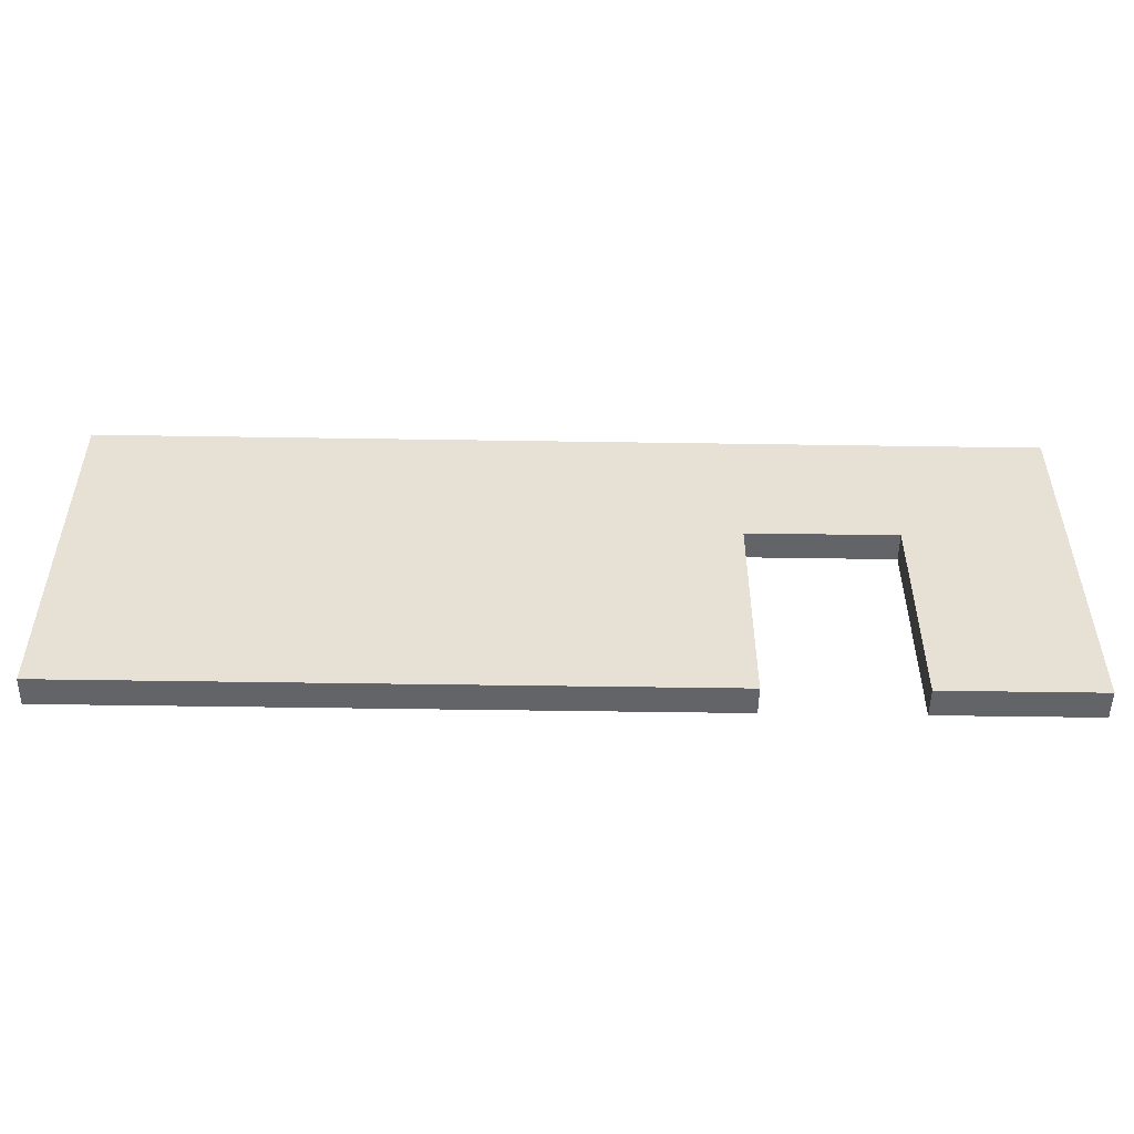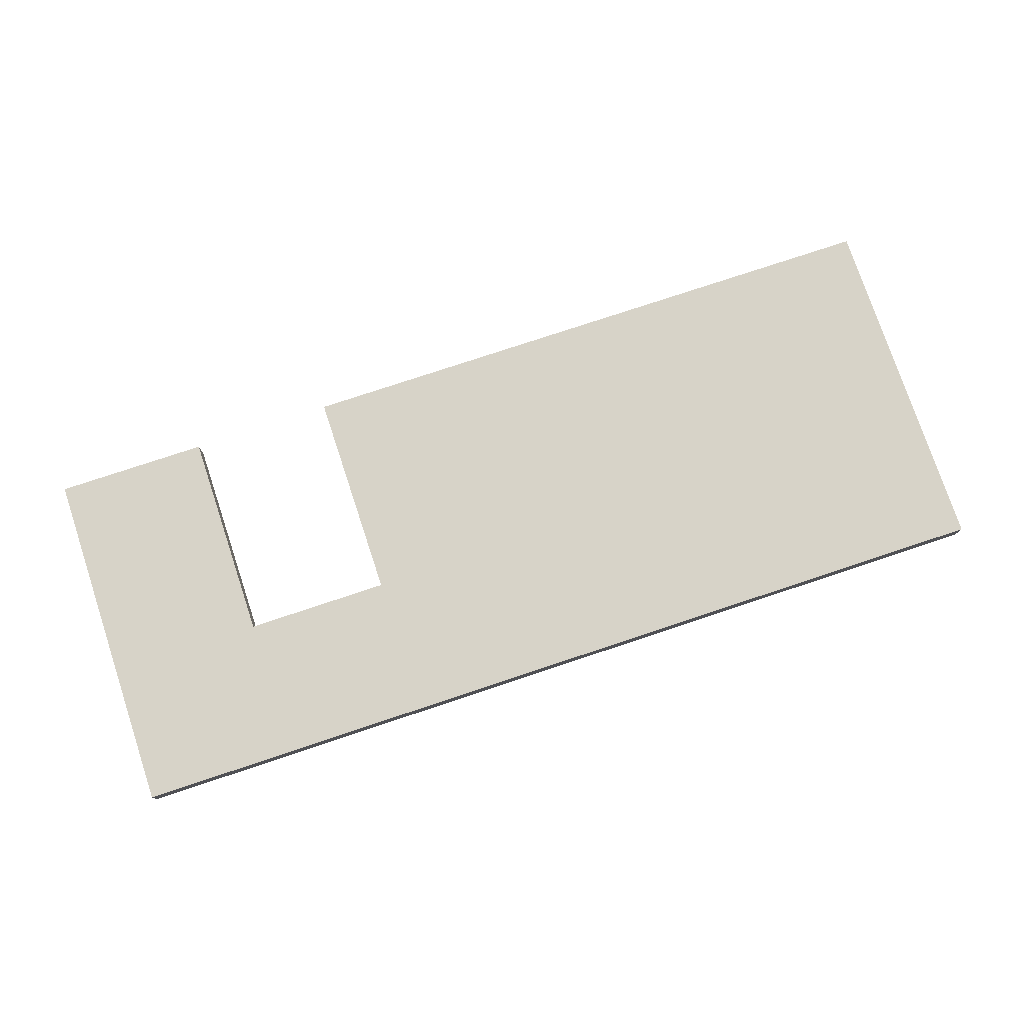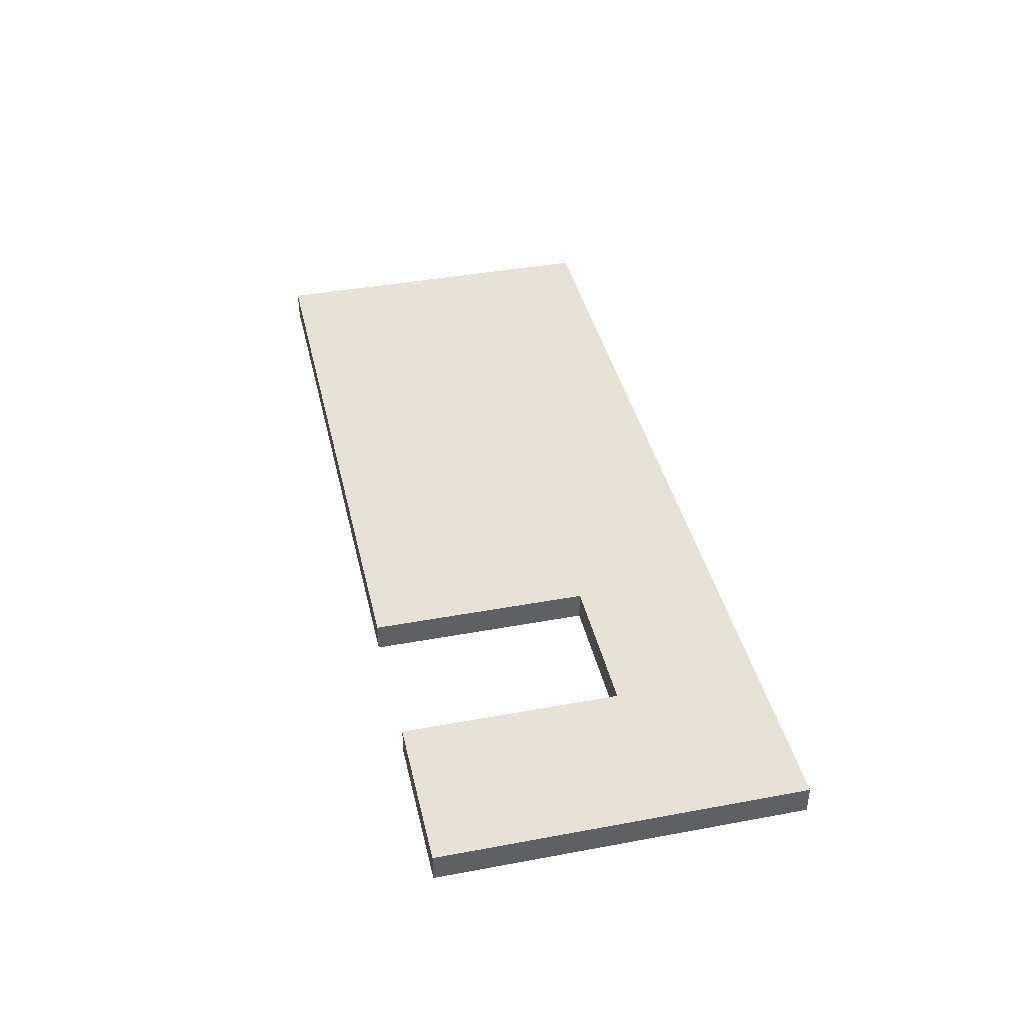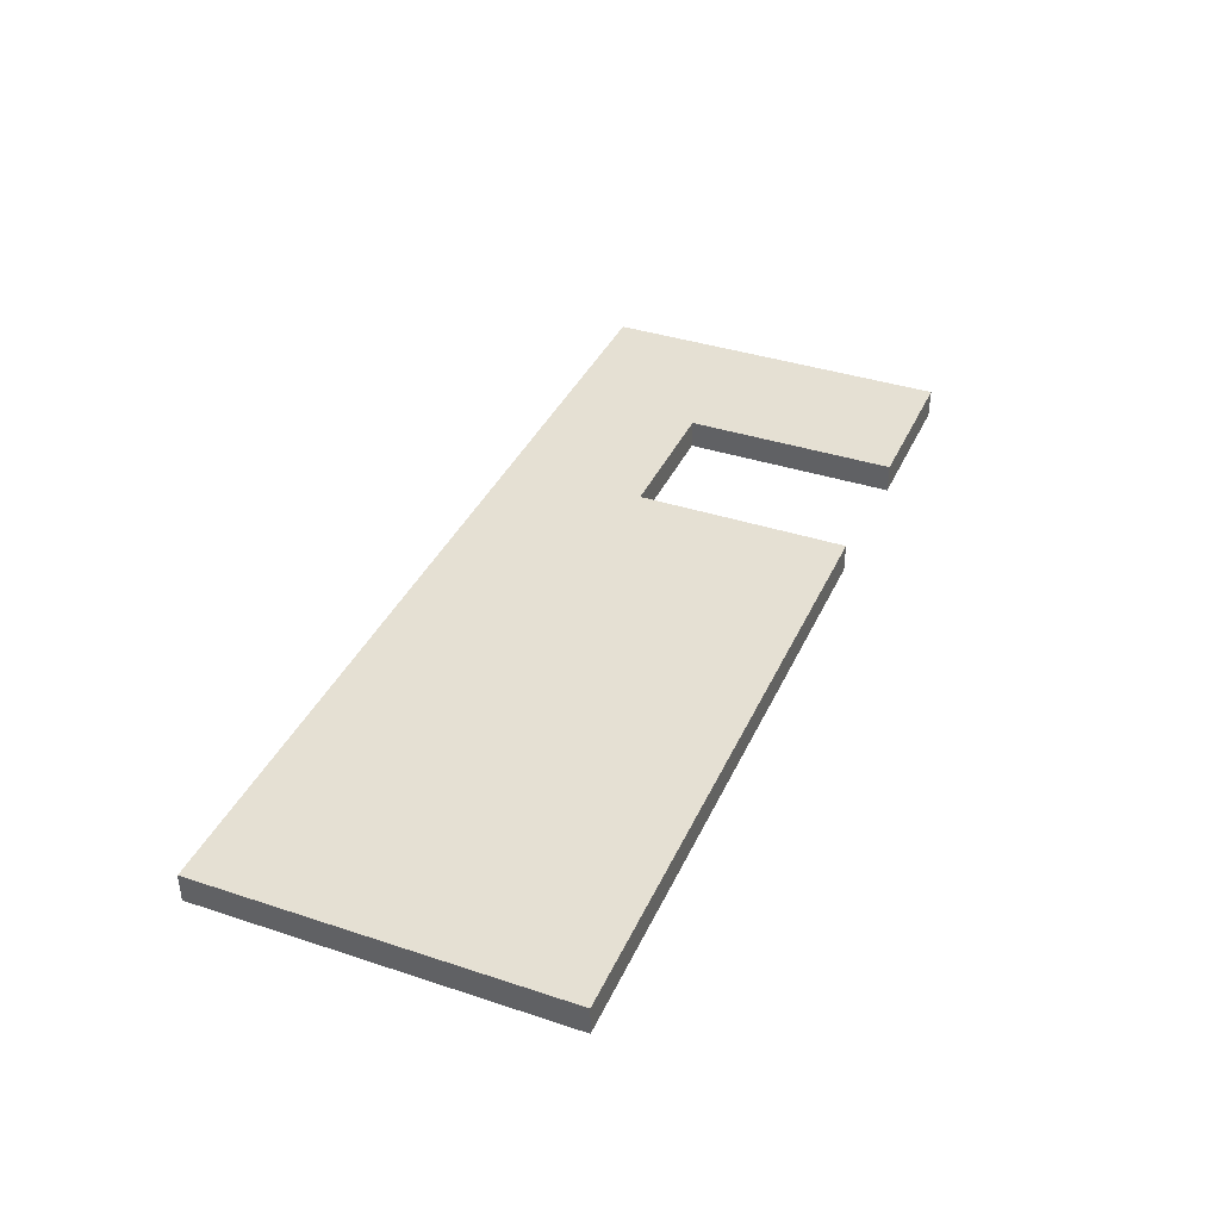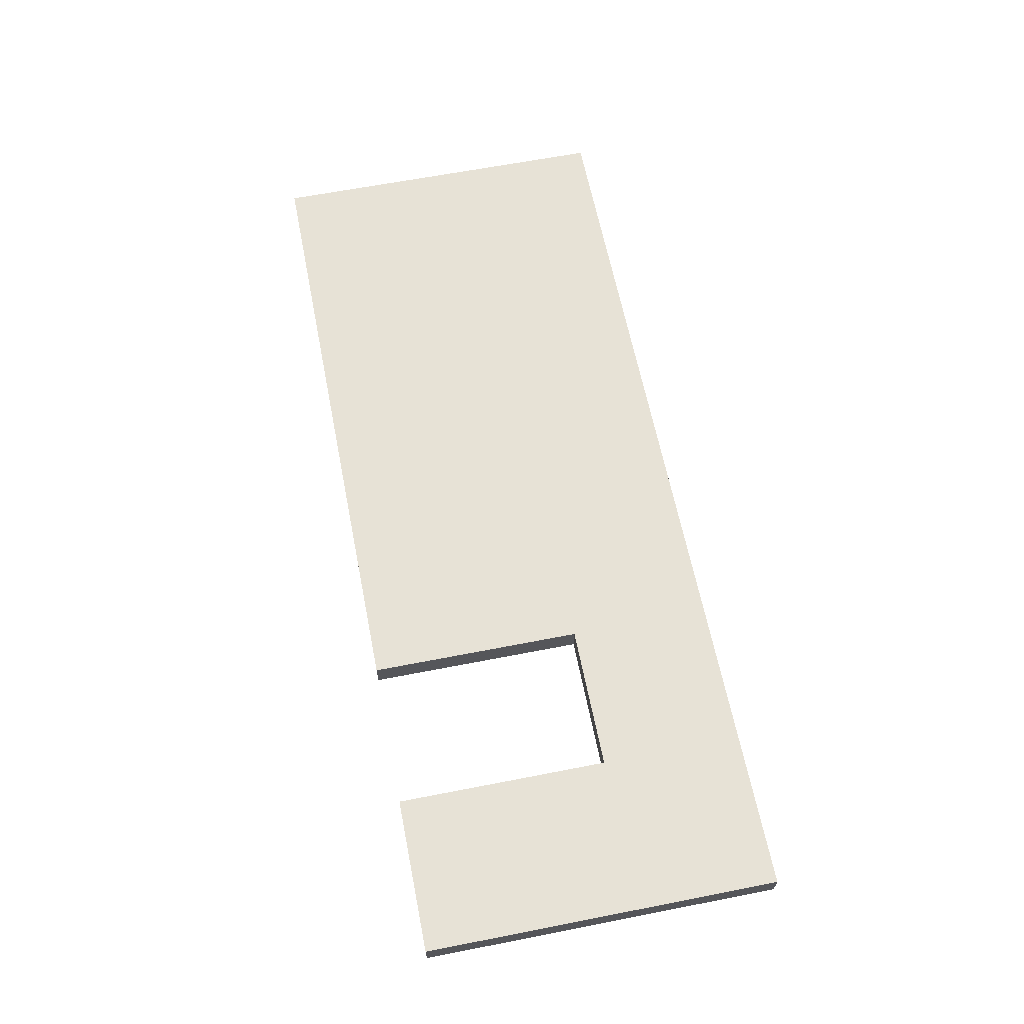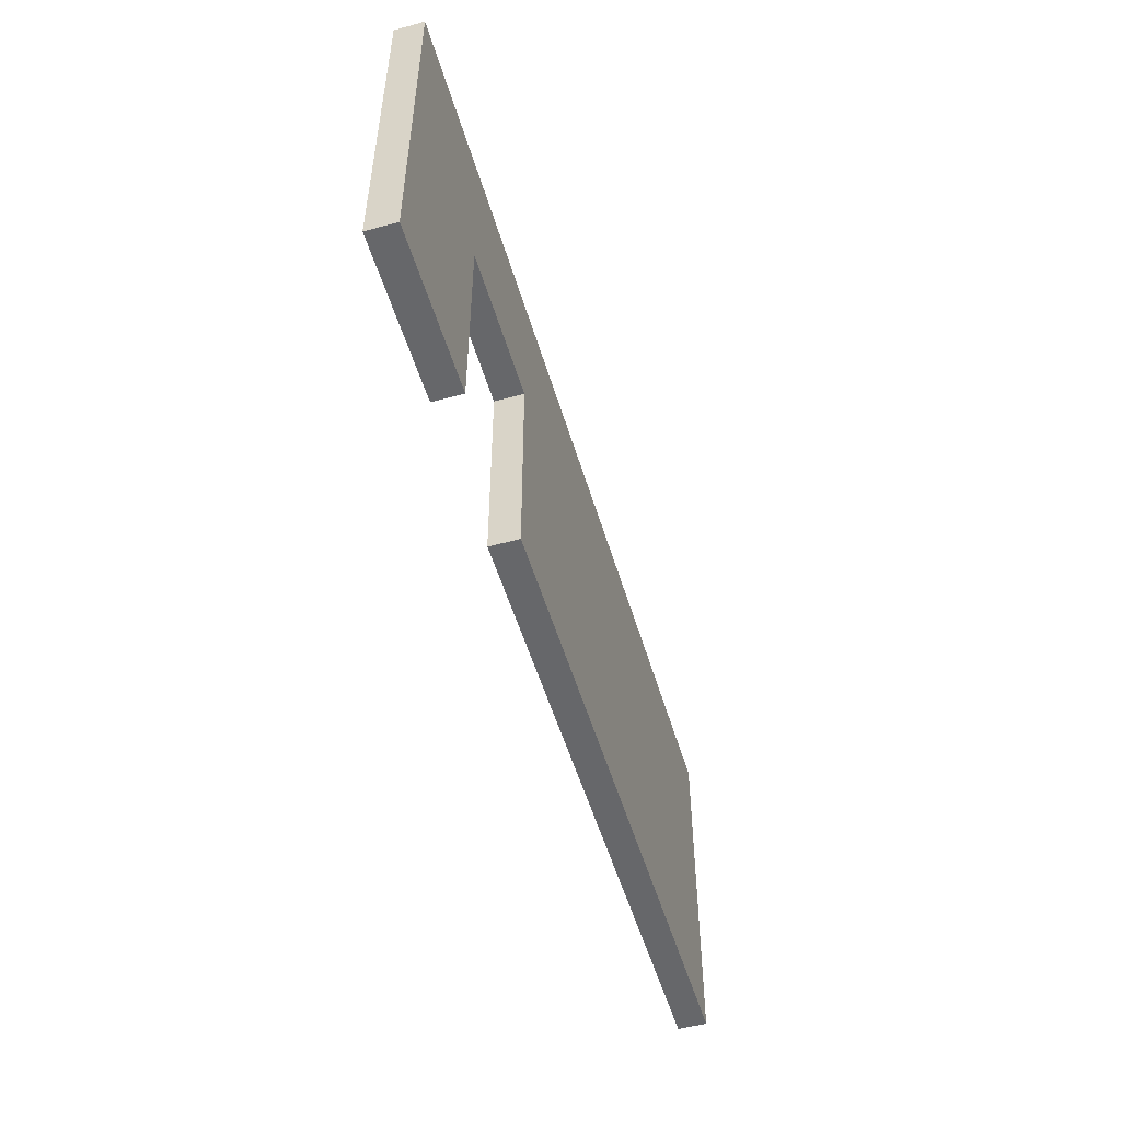
<metadata>
{"format":"obj","ext":"obj","renderer":"f3d","projection":"perspective","resolution":1024,"background":"white","views":[{"elev":-51.2,"azim":-1.0,"up":"+Y"},{"elev":77.2,"azim":161.6,"up":"+Z"},{"elev":40.6,"azim":77.2,"up":"+Z"},{"elev":38.1,"azim":-67.3,"up":"+Z"},{"elev":63.3,"azim":78.8,"up":"+Z"},{"elev":-52.2,"azim":106.3,"up":"+Y"}]}
</metadata>
<code>
o PAREDE_FRENTE.001_Plane.048
v 6.474 3.315 0.003662
v 6.474 -2.857 0.003662
v -9.594 3.315 -0.00366
v -9.594 -2.857 -0.00366
v -9.594 3.315 0.4899
v 6.473 3.315 0.4972
v 6.473 -2.857 0.4972
v -9.594 -2.857 0.4899
v -3.796 3.315 -0.00215
v -1.266 3.315 -0.000717
v 1.263 3.315 0.000716
v 3.793 3.315 0.002149
v 6.474 2.081 0.003662
v 6.474 0.8465 0.003662
v 6.474 -0.3879 0.003662
v 6.474 -1.622 0.003662
v 3.793 -2.857 0.002149
v 1.263 -2.857 0.000716
v -1.266 -2.857 -0.000717
v -3.796 -2.857 -0.00215
v -9.594 -1.622 -0.00366
v -9.594 -0.3879 -0.00366
v -9.594 0.8465 -0.00366
v -9.594 2.081 -0.00366
v -3.796 3.315 0.4914
v -1.267 3.315 0.4928
v 1.263 3.315 0.4943
v 3.793 3.315 0.4957
v 6.473 2.081 0.4972
v 6.473 0.8465 0.4972
v 6.473 -0.3879 0.4972
v 6.473 -1.622 0.4972
v 3.793 -2.857 0.4957
v 1.263 -2.857 0.4943
v -1.267 -2.857 0.4928
v -3.796 -2.857 0.4914
v -9.594 -1.622 0.4899
v -9.594 -0.3879 0.4899
v -9.594 0.8465 0.4899
v -9.594 2.081 0.4899
v -9.594 -2.857 0.09505
v -9.594 -2.857 0.1938
v -9.594 -2.857 0.2925
v -9.594 -2.857 0.3912
v 6.473 -2.857 0.3985
v 6.473 -2.857 0.2998
v 6.473 -2.857 0.2011
v 6.473 -2.857 0.1024
v 6.473 3.315 0.1024
v 6.473 3.315 0.2011
v 6.473 3.315 0.2998
v 6.473 3.315 0.3985
v -9.594 3.315 0.3912
v -9.594 3.315 0.2925
v -9.594 3.315 0.1938
v -9.594 3.315 0.09505
v 6.473 2.081 0.1024
v 6.473 2.081 0.2011
v 6.473 2.081 0.2998
v 6.473 2.081 0.3985
v 6.473 0.8465 0.1024
v 6.473 0.8465 0.2011
v 6.473 0.8465 0.2998
v 6.473 0.8465 0.3985
v 6.473 -0.3879 0.1024
v 6.473 -0.3879 0.2011
v 6.473 -0.3879 0.2998
v 6.473 -0.3879 0.3985
v 6.473 -1.622 0.1024
v 6.473 -1.622 0.2011
v 6.473 -1.622 0.2998
v 6.473 -1.622 0.3985
v -9.594 -1.622 0.09505
v -9.594 -1.622 0.1938
v -9.594 -1.622 0.2925
v -9.594 -1.622 0.3912
v -9.594 -0.3879 0.09505
v -9.594 -0.3879 0.1938
v -9.594 -0.3879 0.2925
v -9.594 -0.3879 0.3912
v -9.594 0.8465 0.09505
v -9.594 0.8465 0.1938
v -9.594 0.8465 0.2925
v -9.594 0.8465 0.3912
v -9.594 2.081 0.09505
v -9.594 2.081 0.1938
v -9.594 2.081 0.2925
v -9.594 2.081 0.3912
v -3.796 3.315 0.09656
v -3.796 3.315 0.1953
v -3.796 3.315 0.294
v -3.796 3.315 0.3927
v -1.266 3.315 0.09799
v -1.266 3.315 0.1967
v -1.266 3.315 0.2954
v -1.266 3.315 0.3941
v 1.263 3.315 0.09943
v 1.263 3.315 0.1981
v 1.263 3.315 0.2969
v 1.263 3.315 0.3956
v 3.793 3.315 0.1009
v 3.793 3.315 0.1996
v 3.793 3.315 0.2983
v 3.793 3.315 0.397
v 3.793 -2.857 0.1009
v 3.793 -2.857 0.1996
v 3.793 -2.857 0.2983
v 3.793 -2.857 0.397
v 1.263 -2.857 0.09943
v 1.263 -2.857 0.1981
v 1.263 -2.857 0.2969
v 1.263 -2.857 0.3956
v -1.266 -2.857 0.09799
v -1.266 -2.857 0.1967
v -1.266 -2.857 0.2954
v -1.266 -2.857 0.3941
v -3.796 -2.857 0.09656
v -3.796 -2.857 0.1953
v -3.796 -2.857 0.294
v -3.796 -2.857 0.3927
v 3.793 2.081 0.4957
v 1.263 2.081 0.4943
v -1.267 2.081 0.4928
v -3.796 2.081 0.4914
v 3.793 0.8465 0.4957
v 1.263 0.8465 0.4943
v -1.267 0.8465 0.4928
v -3.796 0.8465 0.4914
v 3.793 -0.3879 0.4957
v 1.263 -0.3879 0.4943
v -1.267 -0.3879 0.4928
v -3.796 -0.3879 0.4914
v 3.793 -1.622 0.4957
v 1.263 -1.622 0.4943
v -1.267 -1.622 0.4928
v -3.796 -1.622 0.4914
v 3.793 2.081 0.002149
v 3.793 0.8465 0.002149
v 3.793 -0.3879 0.002149
v 3.793 -1.622 0.002149
v 1.263 2.081 0.000716
v 1.263 0.8465 0.000716
v 1.263 -0.3879 0.000716
v 1.263 -1.622 0.000716
v -1.266 2.081 -0.000717
v -1.266 0.8465 -0.000717
v -1.266 -0.3879 -0.000717
v -1.266 -1.622 -0.000717
v -3.796 2.081 -0.00215
v -3.796 0.8465 -0.00215
v -3.796 -0.3879 -0.00215
v -3.796 -1.622 -0.00215
f 152 20 4 21
f 136 37 8 36
f 120 36 8 44
f 104 28 6 52
f 88 40 5 53
f 72 32 7 45
f 52 6 29 60
f 60 29 30 64
f 64 30 31 68
f 68 31 32 72
f 1 49 57 13
f 49 50 58 57
f 50 51 59 58
f 51 52 60 59
f 13 57 61 14
f 57 58 62 61
f 58 59 63 62
f 59 60 64 63
f 14 61 65 15
f 61 62 66 65
f 62 63 67 66
f 63 64 68 67
f 15 65 69 16
f 65 66 70 69
f 66 67 71 70
f 67 68 72 71
f 16 69 48 2
f 69 70 47 48
f 70 71 46 47
f 71 72 45 46
f 44 8 37 76
f 76 37 38 80
f 80 38 39 84
f 84 39 40 88
f 4 41 73 21
f 41 42 74 73
f 42 43 75 74
f 43 44 76 75
f 21 73 77 22
f 73 74 78 77
f 74 75 79 78
f 75 76 80 79
f 22 77 81 23
f 77 78 82 81
f 78 79 83 82
f 79 80 84 83
f 23 81 85 24
f 81 82 86 85
f 82 83 87 86
f 83 84 88 87
f 24 85 56 3
f 85 86 55 56
f 86 87 54 55
f 87 88 53 54
f 53 5 25 92
f 92 25 26 96
f 96 26 27 100
f 100 27 28 104
f 3 56 89 9
f 56 55 90 89
f 55 54 91 90
f 54 53 92 91
f 9 89 93 10
f 89 90 94 93
f 90 91 95 94
f 91 92 96 95
f 10 93 97 11
f 93 94 98 97
f 94 95 99 98
f 95 96 100 99
f 11 97 101 12
f 97 98 102 101
f 98 99 103 102
f 99 100 104 103
f 12 101 49 1
f 101 102 50 49
f 102 103 51 50
f 103 104 52 51
f 45 7 33 108
f 112 34 35 116
f 116 35 36 120
f 2 48 105 17
f 48 47 106 105
f 47 46 107 106
f 46 45 108 107
f 18 109 113 19
f 109 110 114 113
f 110 111 115 114
f 111 112 116 115
f 19 113 117 20
f 113 114 118 117
f 114 115 119 118
f 115 116 120 119
f 20 117 41 4
f 117 118 42 41
f 118 119 43 42
f 119 120 44 43
f 25 5 40 124
f 124 40 39 128
f 128 39 38 132
f 132 38 37 136
f 6 28 121 29
f 28 27 122 121
f 27 26 123 122
f 26 25 124 123
f 29 121 125 30
f 121 122 126 125
f 122 123 127 126
f 123 124 128 127
f 30 125 129 31
f 126 127 131 130
f 127 128 132 131
f 31 129 133 32
f 130 131 135 134
f 131 132 136 135
f 32 133 33 7
f 134 135 35 34
f 135 136 36 35
f 16 2 17 140
f 144 18 19 148
f 148 19 20 152
f 1 13 137 12
f 13 14 138 137
f 14 15 139 138
f 15 16 140 139
f 12 137 141 11
f 137 138 142 141
f 11 141 145 10
f 141 142 146 145
f 142 143 147 146
f 143 144 148 147
f 10 145 149 9
f 145 146 150 149
f 146 147 151 150
f 147 148 152 151
f 9 149 24 3
f 149 150 23 24
f 150 151 22 23
f 151 152 21 22
f 108 33 133 129 125 138 139 140 17 105 106 107
f 112 111 110 109 18 144 143 142 126 130 134 34
f 125 126 142 138

</code>
